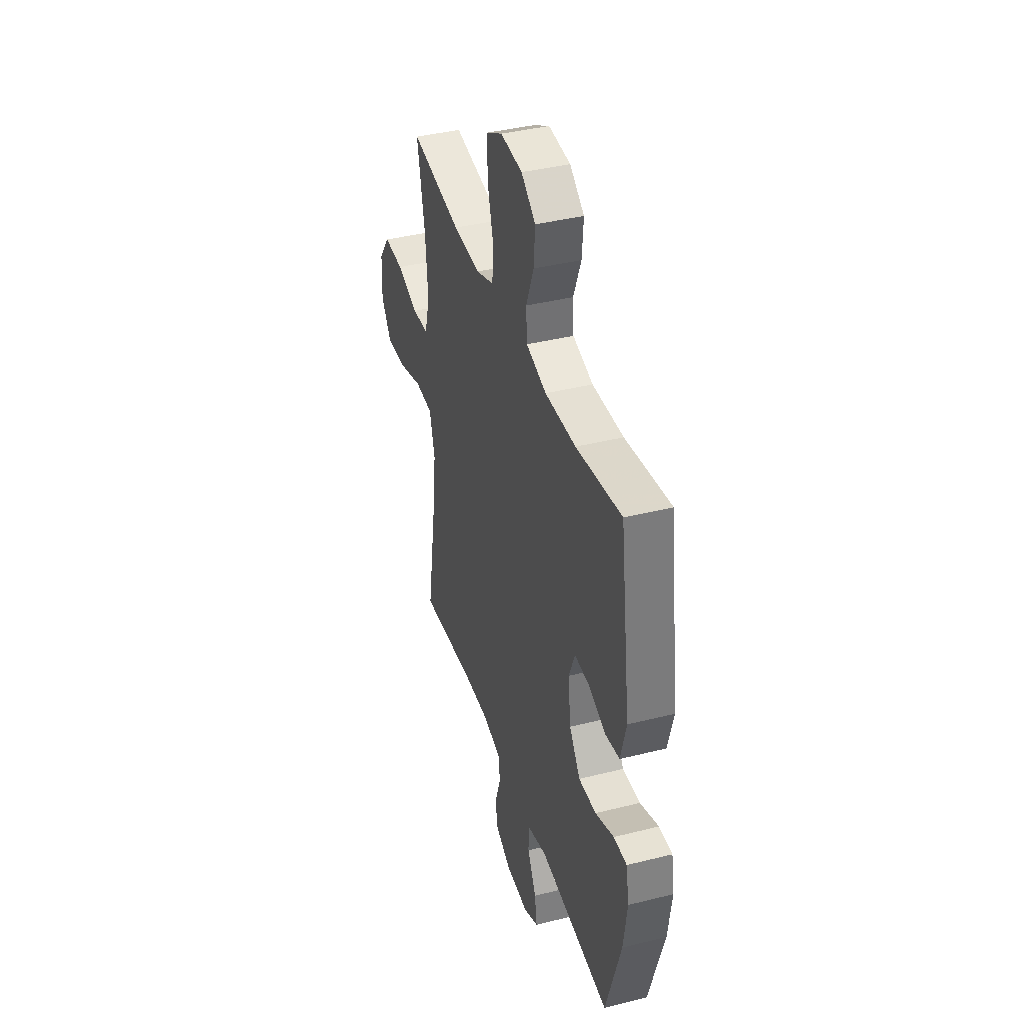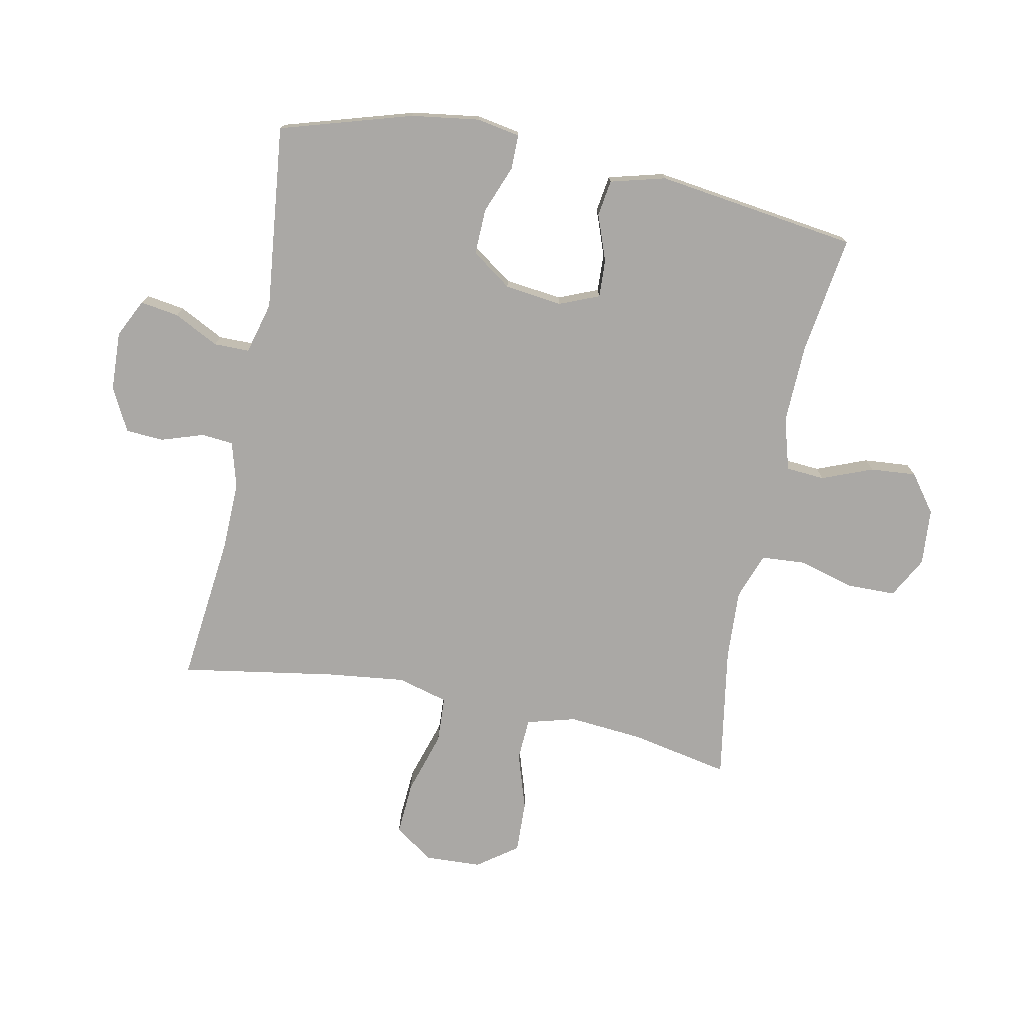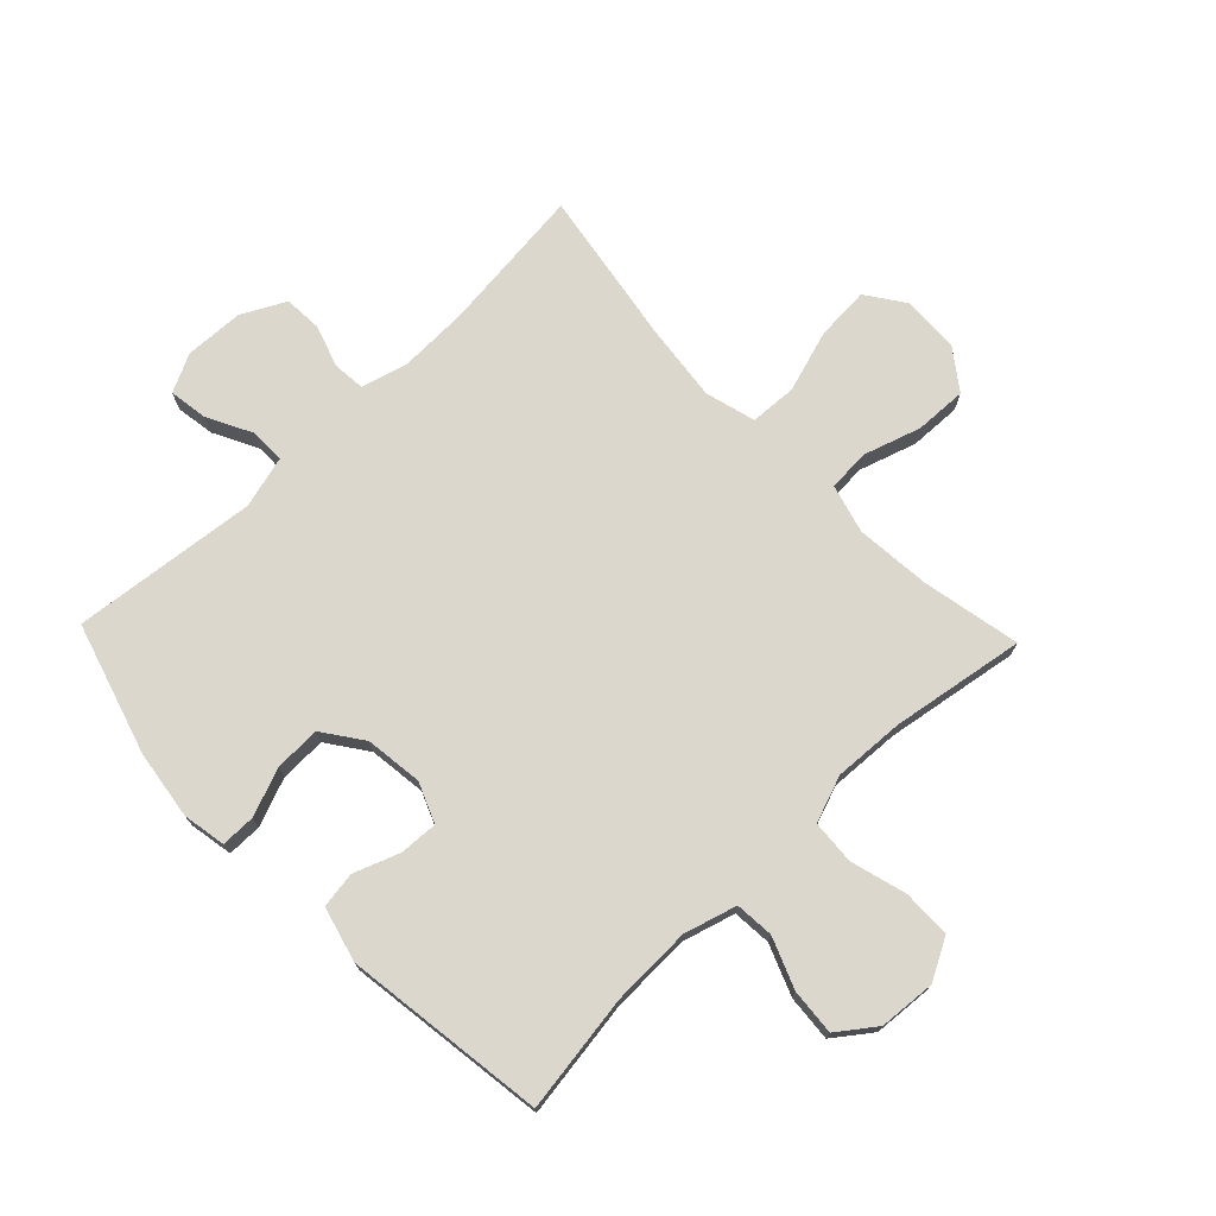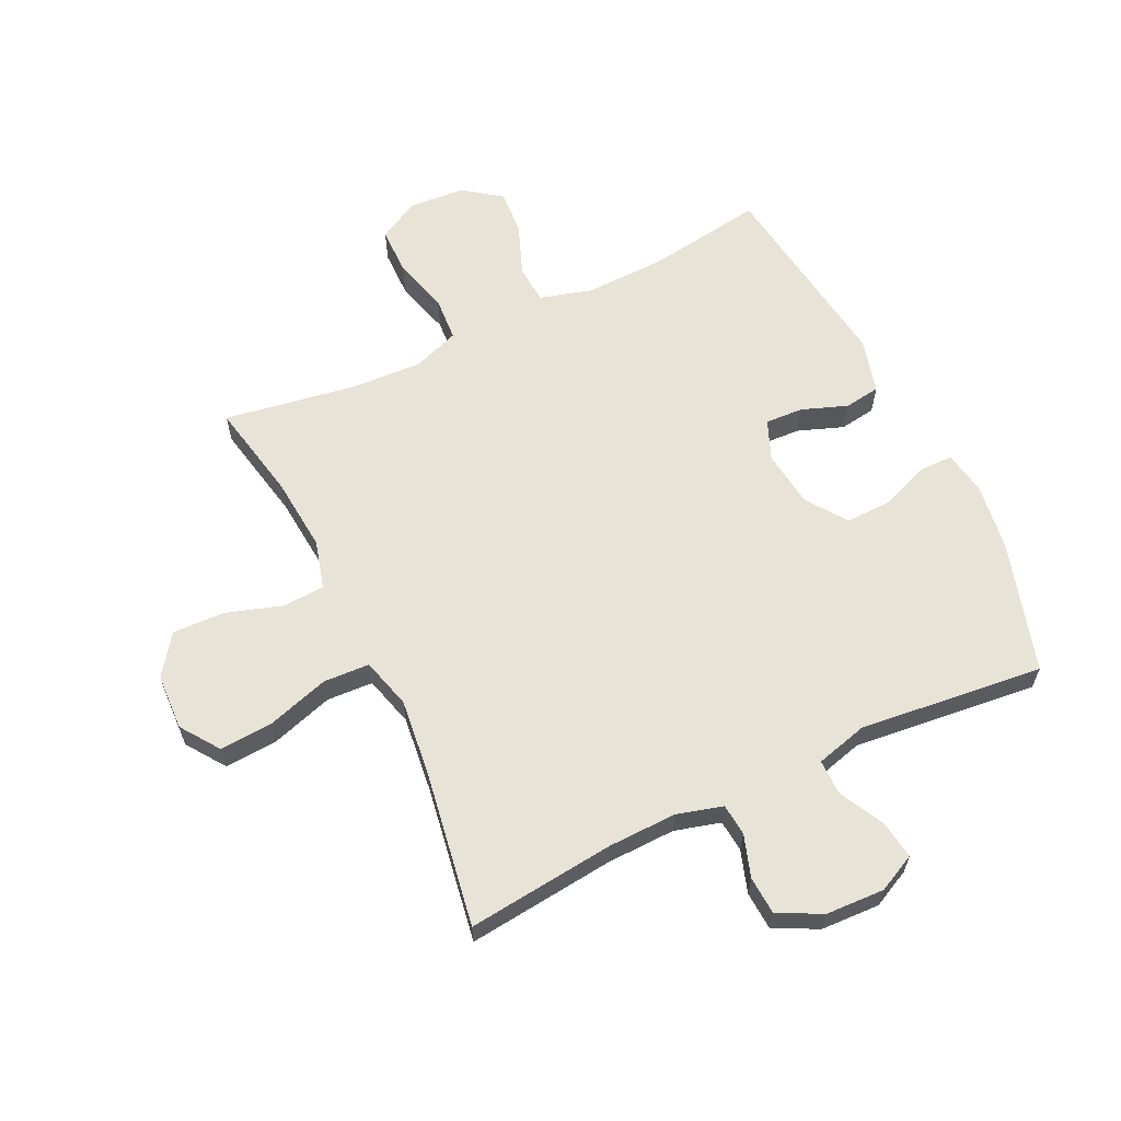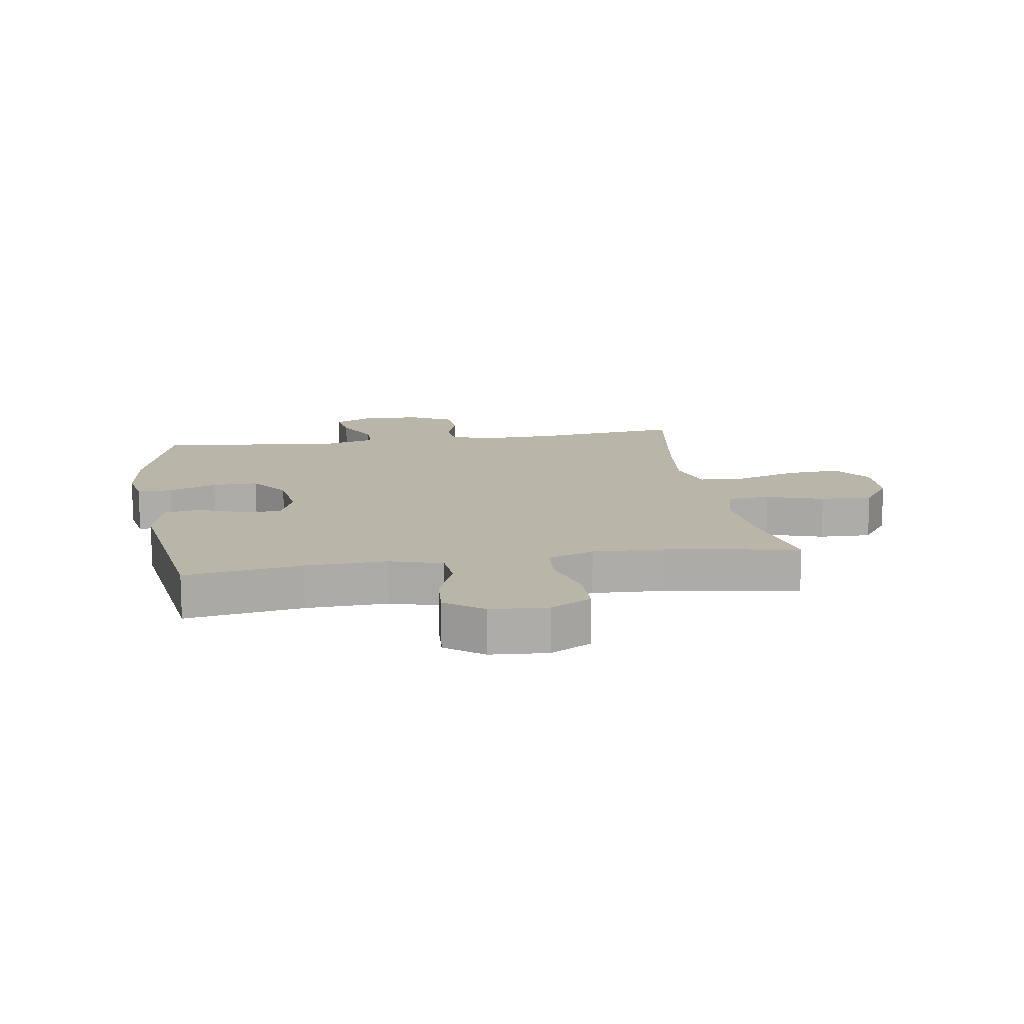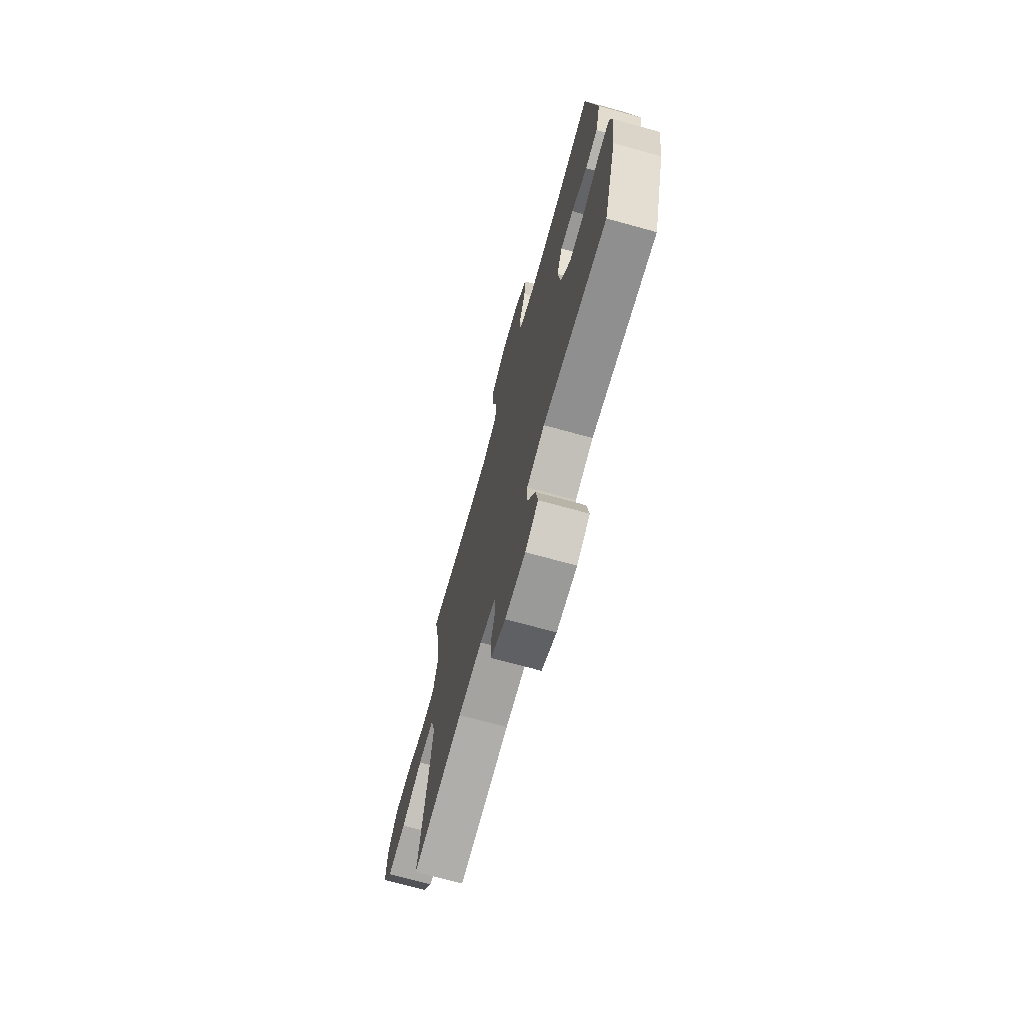
<metadata>
{"format":"obj","ext":"obj","renderer":"f3d","projection":"perspective","resolution":1024,"background":"white","views":[{"elev":39.7,"azim":-107.3,"up":"+Z"},{"elev":-75.1,"azim":-101.3,"up":"+Y"},{"elev":73.4,"azim":-43.8,"up":"+Y"},{"elev":62.1,"azim":154.4,"up":"+Y"},{"elev":13.6,"azim":-9.2,"up":"+Y"},{"elev":-71.5,"azim":-105.4,"up":"+Z"}]}
</metadata>
<code>
v -0.5 0.07 -0.5
v -0.565 0.07 -0.282
v -0.581 0.07 -0.169
v -0.568 0.07 -0.097
v -0.511 0.07 -0.097
v -0.431 0.07 -0.128
v -0.355 0.07 -0.13
v -0.308 0.07 -0.064
v -0.296 0.07 0.031
v -0.323 0.07 0.097
v -0.386 0.07 0.094
v -0.462 0.07 0.066
v -0.522 0.07 0.075
v -0.546 0.07 0.166
v -0.5 0.07 0.5
v -0.305 0.07 0.471
v -0.172 0.07 0.467
v -0.085 0.07 0.492
v -0.08 0.07 0.556
v -0.113 0.07 0.64
v -0.119 0.07 0.716
v -0.057 0.07 0.762
v 0.037 0.07 0.769
v 0.105 0.07 0.732
v 0.106 0.07 0.652
v 0.08 0.07 0.559
v 0.085 0.07 0.486
v 0.162 0.07 0.458
v 0.279 0.07 0.464
v 0.5 0.07 0.5
v 0.467 0.07 0.336
v 0.456 0.07 0.213
v 0.478 0.07 0.132
v 0.548 0.07 0.128
v 0.642 0.07 0.158
v 0.728 0.07 0.161
v 0.776 0.07 0.095
v 0.78 0.07 0.001
v 0.735 0.07 -0.063
v 0.646 0.07 -0.057
v 0.543 0.07 -0.025
v 0.466 0.07 -0.029
v 0.443 0.07 -0.113
v 0.458 0.07 -0.242
v 0.5 0.07 -0.5
v 0.255 0.07 -0.473
v 0.14 0.07 -0.47
v 0.064 0.07 -0.491
v 0.059 0.07 -0.544
v 0.082 0.07 -0.614
v 0.078 0.07 -0.677
v 0.006 0.07 -0.714
v -0.092 0.07 -0.718
v -0.155 0.07 -0.687
v -0.145 0.07 -0.623
v -0.107 0.07 -0.549
v -0.107 0.07 -0.49
v -0.193 0.07 -0.467
v -0.5 0 -0.5
v -0.565 0 -0.282
v -0.581 0 -0.169
v -0.568 0 -0.097
v -0.511 0 -0.097
v -0.431 0 -0.128
v -0.355 0 -0.13
v -0.308 0 -0.064
v -0.296 0 0.031
v -0.323 0 0.097
v -0.386 0 0.094
v -0.462 0 0.066
v -0.522 0 0.075
v -0.546 0 0.166
v -0.5 0 0.5
v -0.305 0 0.471
v -0.172 0 0.467
v -0.085 0 0.492
v -0.08 0 0.556
v -0.113 0 0.64
v -0.119 0 0.716
v -0.057 0 0.762
v 0.037 0 0.769
v 0.105 0 0.732
v 0.106 0 0.652
v 0.08 0 0.559
v 0.085 0 0.486
v 0.162 0 0.458
v 0.279 0 0.464
v 0.5 0 0.5
v 0.467 0 0.336
v 0.456 0 0.213
v 0.478 0 0.132
v 0.548 0 0.128
v 0.642 0 0.158
v 0.728 0 0.161
v 0.776 0 0.095
v 0.78 0 0.001
v 0.735 0 -0.063
v 0.646 0 -0.057
v 0.543 0 -0.025
v 0.466 0 -0.029
v 0.443 0 -0.113
v 0.458 0 -0.242
v 0.5 0 -0.5
v 0.255 0 -0.473
v 0.14 0 -0.47
v 0.064 0 -0.491
v 0.059 0 -0.544
v 0.082 0 -0.614
v 0.078 0 -0.677
v 0.006 0 -0.714
v -0.092 0 -0.718
v -0.155 0 -0.687
v -0.145 0 -0.623
v -0.107 0 -0.549
v -0.107 0 -0.49
v -0.193 0 -0.467
f 54 55 56
f 53 54 56
f 52 53 56
f 51 52 56
f 50 51 56
f 49 50 56
f 48 49 56 57
f 47 48 57 58
f 44 45 46
f 43 44 46 47
f 42 43 47 58
f 39 40 41
f 38 39 41
f 37 38 41
f 36 37 41
f 35 36 41
f 34 35 41
f 33 34 41 42
f 58 1 2
f 42 58 2
f 33 42 2
f 32 33 2
f 29 30 31
f 28 29 31 32
f 24 25 26
f 23 24 26
f 22 23 26
f 21 22 26
f 20 21 26
f 19 20 26
f 18 19 26 27
f 27 28 32
f 18 27 32
f 17 18 32
f 14 15 16
f 13 14 16
f 12 13 16
f 11 12 16
f 16 17 32
f 11 16 32
f 10 11 32
f 4 5 6
f 3 4 6
f 2 3 6
f 2 6 7
f 32 2 7
f 9 10 32
f 8 9 32
f 7 8 32
f 114 113 112
f 114 112 111
f 114 111 110
f 114 110 109
f 114 109 108
f 114 108 107
f 115 114 107 106
f 116 115 106 105
f 104 103 102
f 105 104 102 101
f 116 105 101 100
f 99 98 97
f 99 97 96
f 99 96 95
f 99 95 94
f 99 94 93
f 99 93 92
f 100 99 92 91
f 60 59 116
f 60 116 100
f 60 100 91
f 60 91 90
f 89 88 87
f 90 89 87 86
f 84 83 82
f 84 82 81
f 84 81 80
f 84 80 79
f 84 79 78
f 84 78 77
f 85 84 77 76
f 90 86 85
f 90 85 76
f 90 76 75
f 74 73 72
f 74 72 71
f 74 71 70
f 74 70 69
f 90 75 74
f 90 74 69
f 90 69 68
f 64 63 62
f 64 62 61
f 64 61 60
f 65 64 60
f 65 60 90
f 90 68 67
f 90 67 66
f 90 66 65
f 1 59 60 2
f 2 60 61 3
f 3 61 62 4
f 4 62 63 5
f 5 63 64 6
f 6 64 65 7
f 7 65 66 8
f 8 66 67 9
f 9 67 68 10
f 10 68 69 11
f 11 69 70 12
f 12 70 71 13
f 13 71 72 14
f 14 72 73 15
f 15 73 74 16
f 16 74 75 17
f 17 75 76 18
f 18 76 77 19
f 19 77 78 20
f 20 78 79 21
f 21 79 80 22
f 22 80 81 23
f 23 81 82 24
f 24 82 83 25
f 25 83 84 26
f 26 84 85 27
f 27 85 86 28
f 28 86 87 29
f 29 87 88 30
f 30 88 89 31
f 31 89 90 32
f 32 90 91 33
f 33 91 92 34
f 34 92 93 35
f 35 93 94 36
f 36 94 95 37
f 37 95 96 38
f 38 96 97 39
f 39 97 98 40
f 40 98 99 41
f 41 99 100 42
f 42 100 101 43
f 43 101 102 44
f 44 102 103 45
f 45 103 104 46
f 46 104 105 47
f 47 105 106 48
f 48 106 107 49
f 49 107 108 50
f 50 108 109 51
f 51 109 110 52
f 52 110 111 53
f 53 111 112 54
f 54 112 113 55
f 55 113 114 56
f 56 114 115 57
f 57 115 116 58
f 58 116 59 1

</code>
